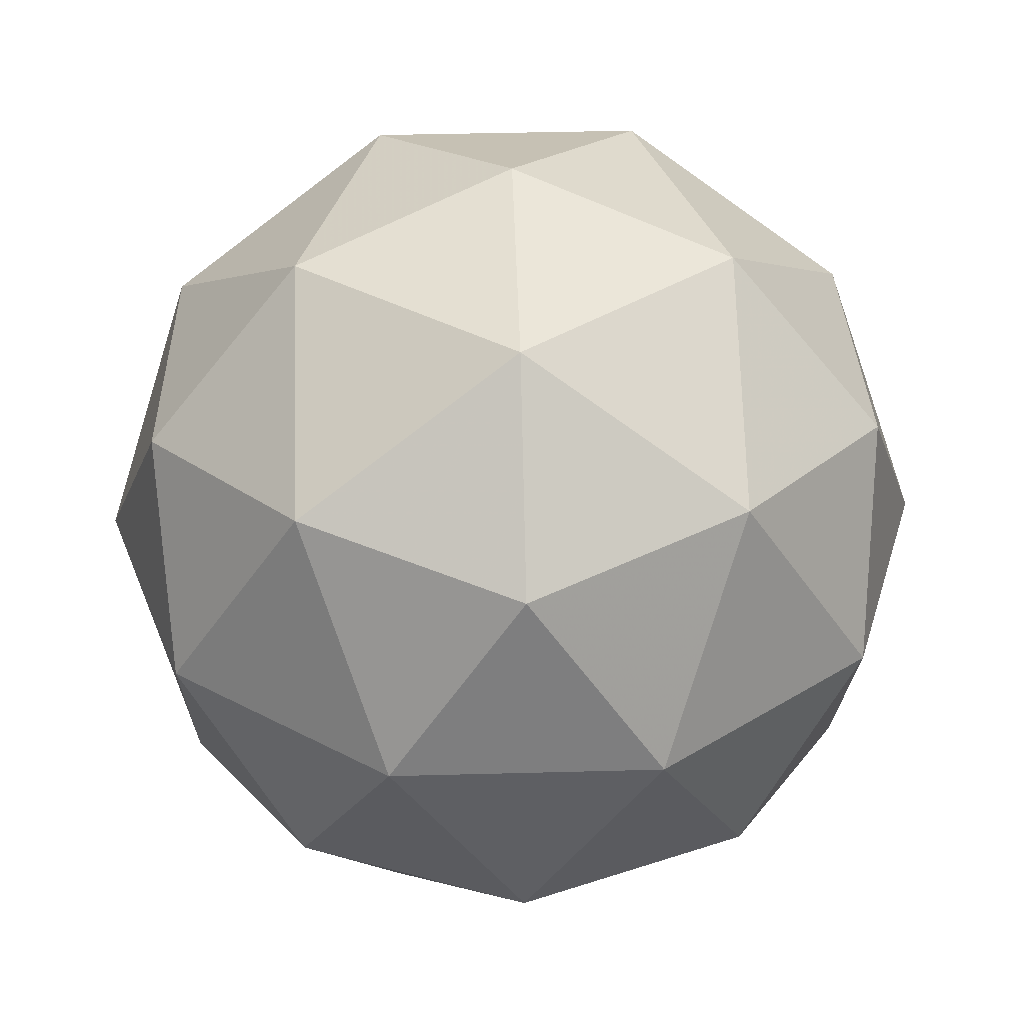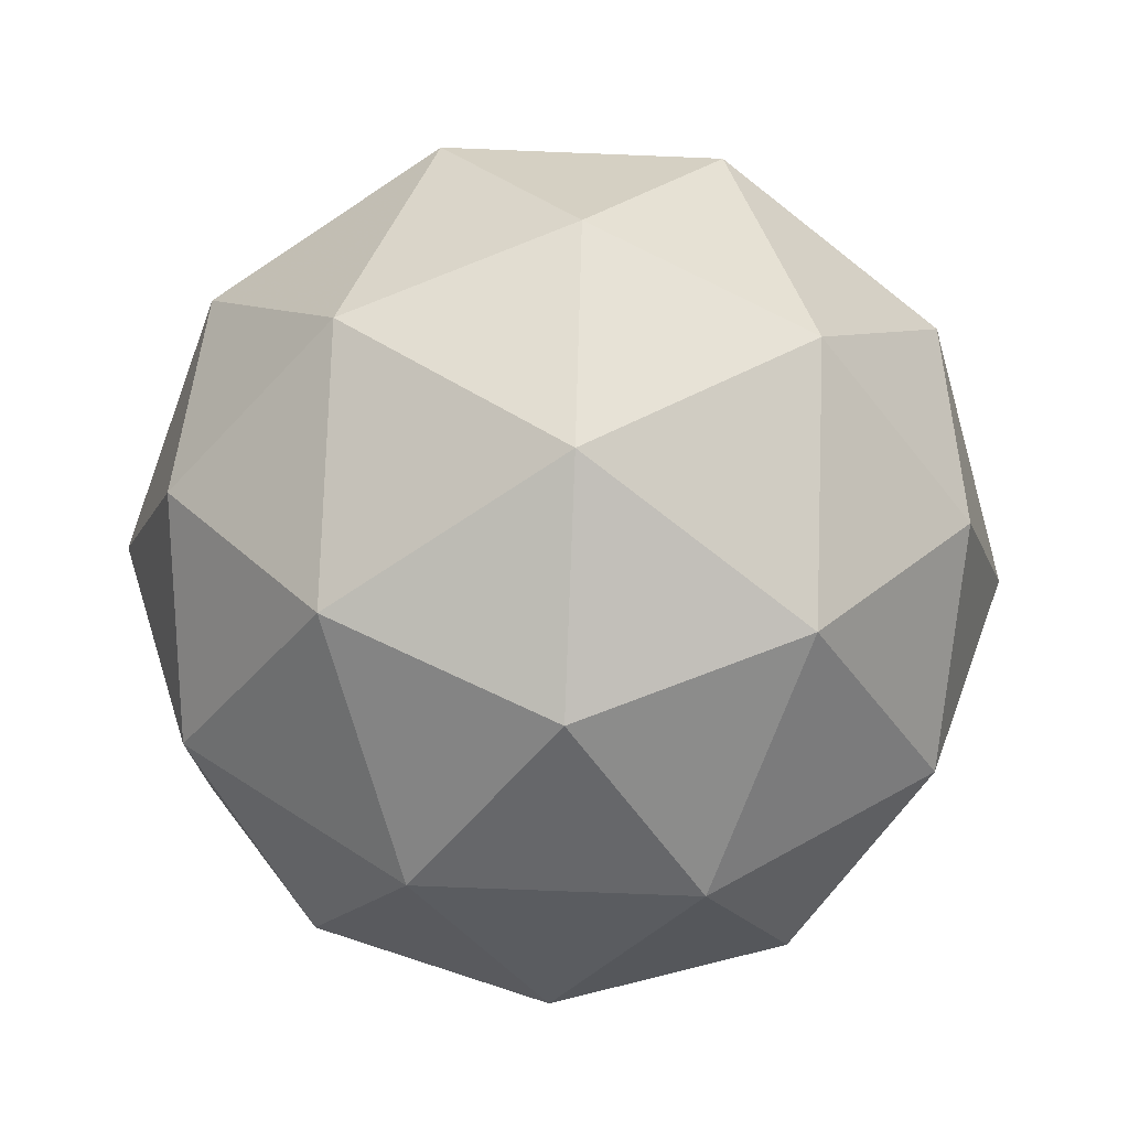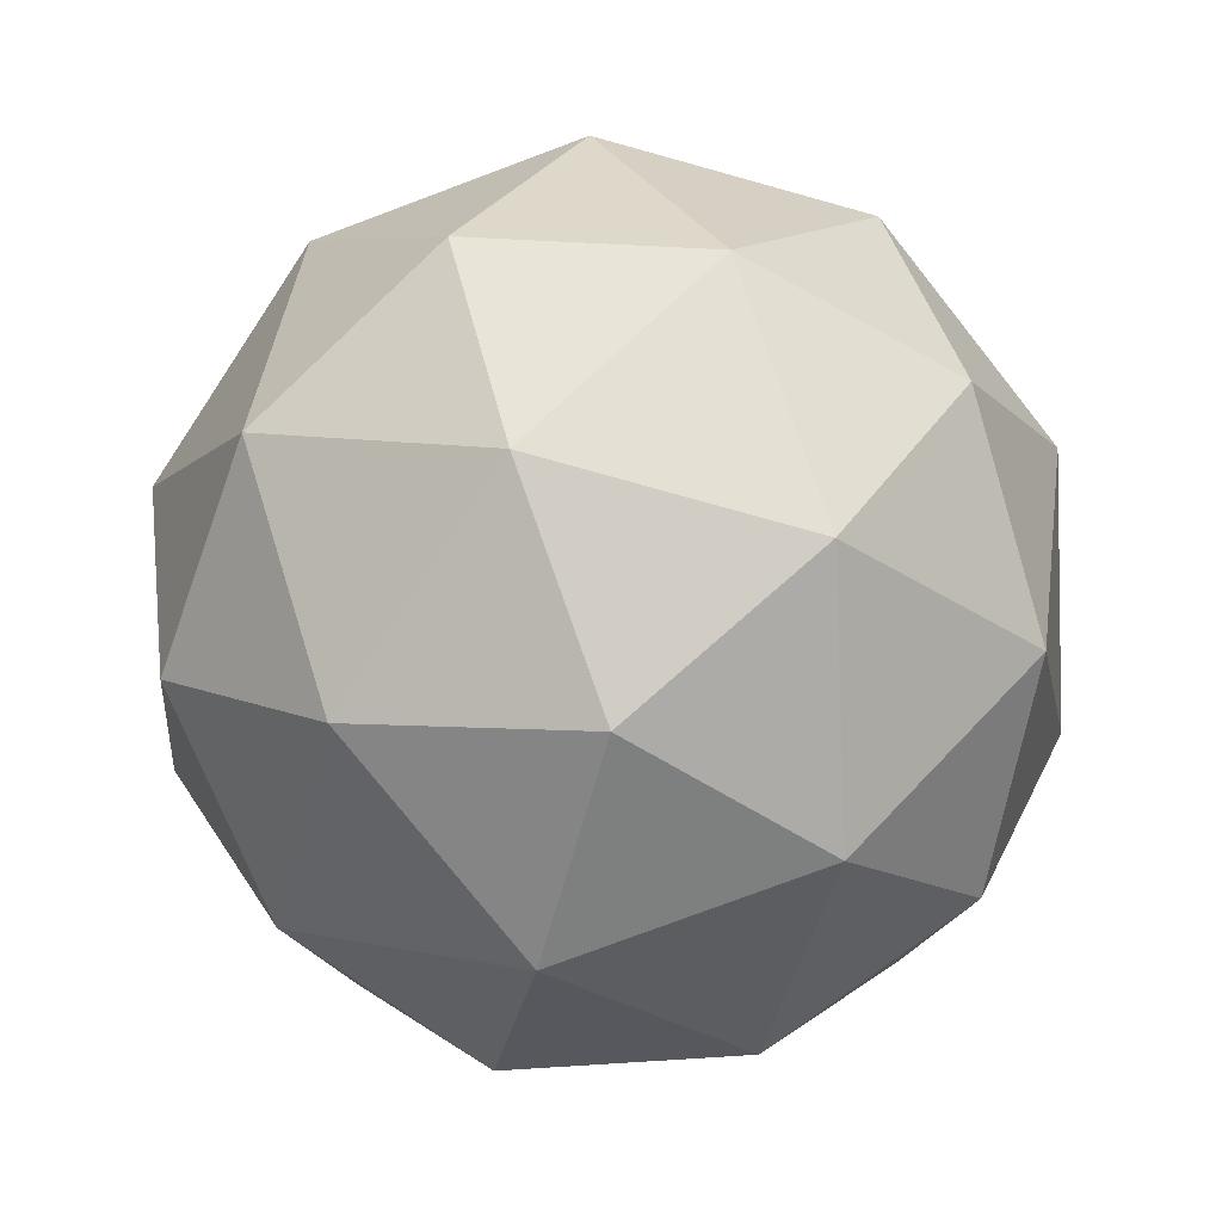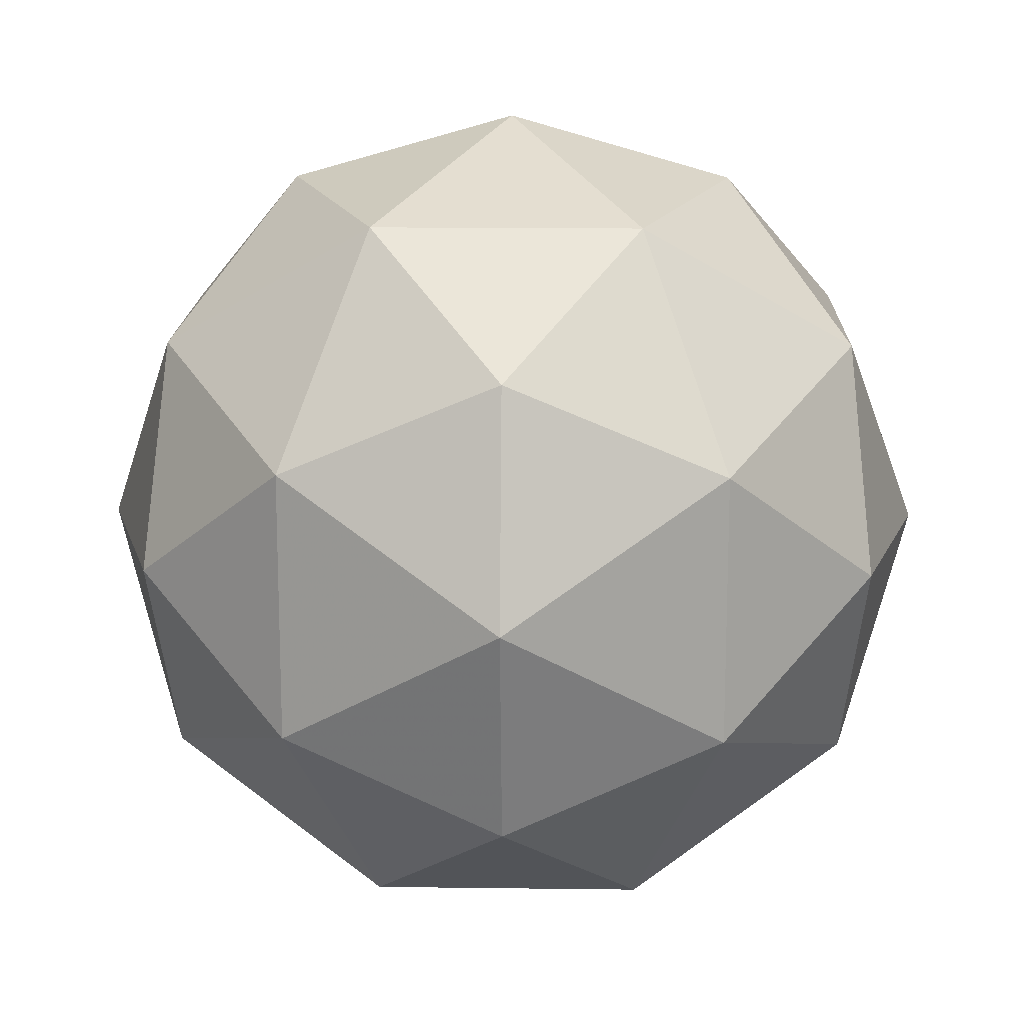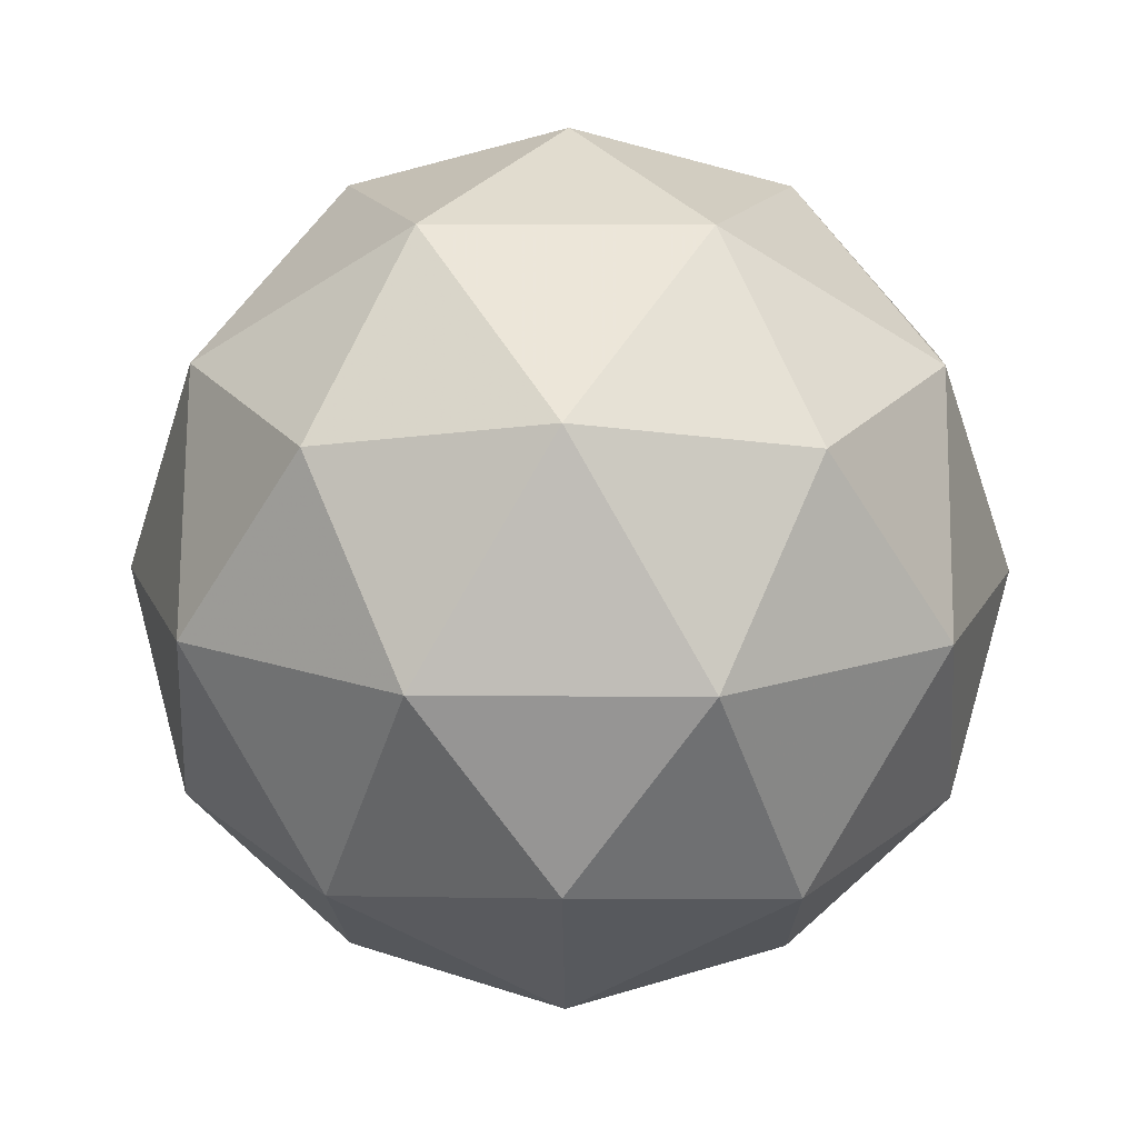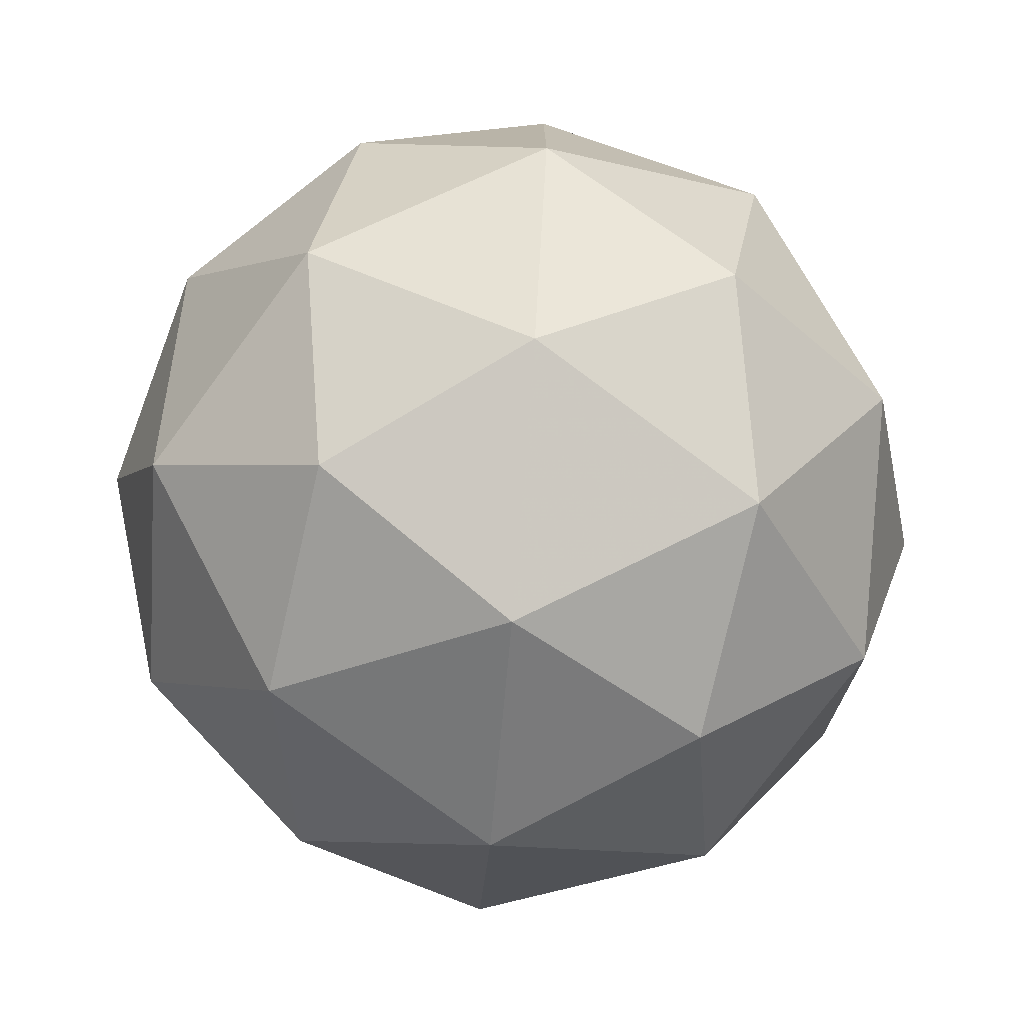
<metadata>
{"format":"obj","ext":"obj","renderer":"f3d","projection":"perspective","resolution":1024,"background":"white","views":[{"elev":38.0,"azim":-128.0,"up":"+Y"},{"elev":-71.5,"azim":-20.3,"up":"+Y"},{"elev":-77.4,"azim":2.5,"up":"+Y"},{"elev":15.8,"azim":59.8,"up":"+Z"},{"elev":15.2,"azim":-89.1,"up":"+Y"},{"elev":-76.3,"azim":-158.3,"up":"+Z"}]}
</metadata>
<code>
g SMBVL-i4-g80-s613
v -3147 -5533 2394
v -3058 -5502 2459
v -3182 -5502 2499
v -2995 -5417 2504
v -2969 -5434 2394
v -3258 -5502 2394
v -3182 -5502 2289
v -3058 -5502 2329
v -2948 -5323 2459
v -3205 -5417 2572
v -3092 -5434 2564
v -3147 -5323 2604
v -3335 -5417 2394
v -3292 -5434 2499
v -3347 -5323 2459
v -3205 -5417 2215
v -3292 -5434 2289
v -3271 -5323 2224
v -2995 -5417 2283
v -3092 -5434 2224
v -3024 -5323 2224
v -3024 -5323 2564
v -3271 -5323 2564
v -3347 -5323 2329
v -3147 -5323 2184
v -2948 -5323 2329
v -3089 -5229 2572
v -3003 -5213 2499
v -3113 -5145 2499
v -3299 -5229 2504
v -3203 -5213 2564
v -3237 -5145 2459
v -3299 -5229 2283
v -3326 -5213 2394
v -3237 -5145 2329
v -3089 -5229 2215
v -3203 -5213 2224
v -3113 -5145 2289
v -2960 -5229 2394
v -3003 -5213 2289
v -3037 -5145 2394
v -3147 -5113 2394
f 1 2 3
f 4 2 5
f 1 3 6
f 1 6 7
f 1 7 8
f 4 5 9
f 10 11 12
f 13 14 15
f 16 17 18
f 19 20 21
f 4 9 22
f 10 12 23
f 13 15 24
f 16 18 25
f 19 21 26
f 27 28 29
f 30 31 32
f 33 34 35
f 36 37 38
f 39 40 41
f 41 38 42
f 41 40 38
f 40 36 38
f 38 35 42
f 38 37 35
f 37 33 35
f 35 32 42
f 35 34 32
f 34 30 32
f 32 29 42
f 32 31 29
f 31 27 29
f 29 41 42
f 29 28 41
f 28 39 41
f 26 40 39
f 26 21 40
f 21 36 40
f 25 37 36
f 25 18 37
f 18 33 37
f 24 34 33
f 24 15 34
f 15 30 34
f 23 31 30
f 23 12 31
f 12 27 31
f 22 28 27
f 22 9 28
f 9 39 28
f 21 25 36
f 21 20 25
f 20 16 25
f 18 24 33
f 18 17 24
f 17 13 24
f 15 23 30
f 15 14 23
f 14 10 23
f 12 22 27
f 12 11 22
f 11 4 22
f 9 26 39
f 9 5 26
f 5 19 26
f 8 20 19
f 8 7 20
f 7 16 20
f 7 17 16
f 7 6 17
f 6 13 17
f 6 14 13
f 6 3 14
f 3 10 14
f 5 8 19
f 5 2 8
f 2 1 8
f 3 11 10
f 3 2 11
f 2 4 11
f 2 4 11

</code>
